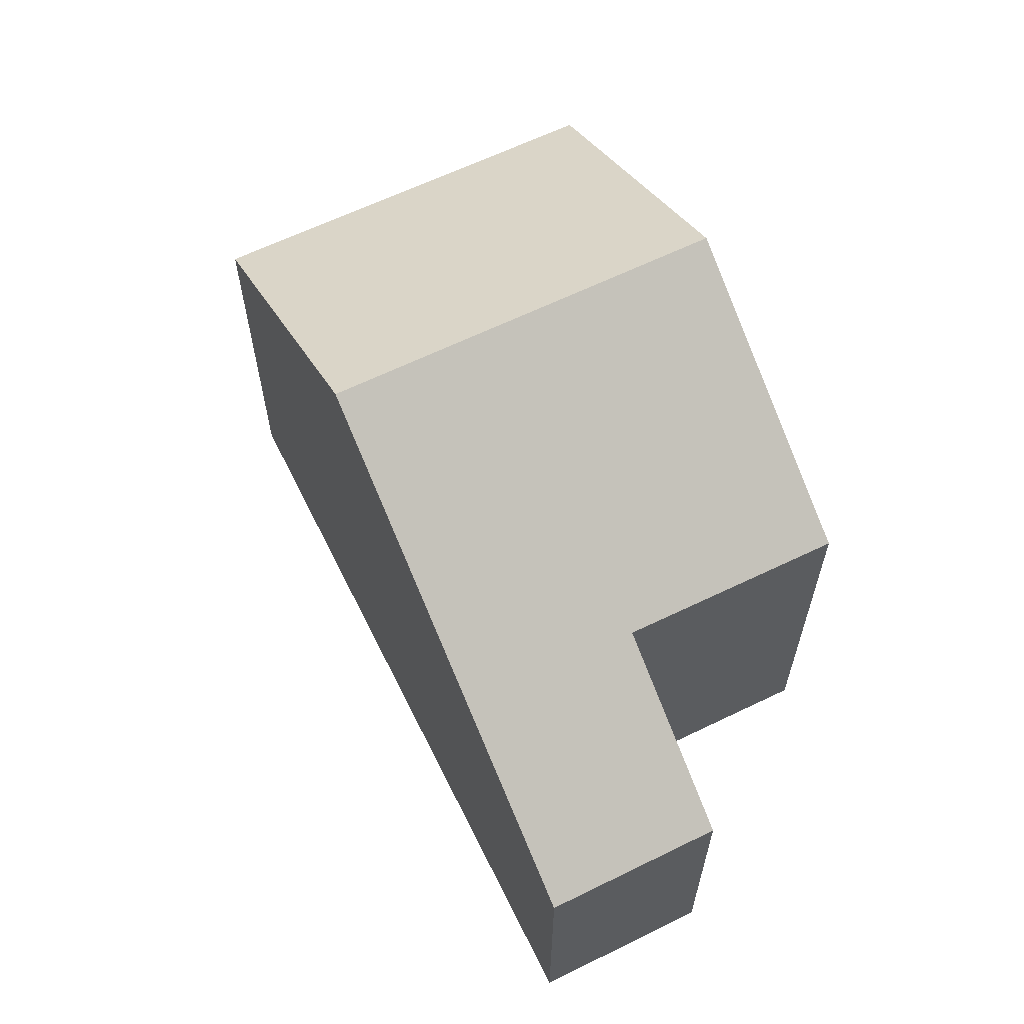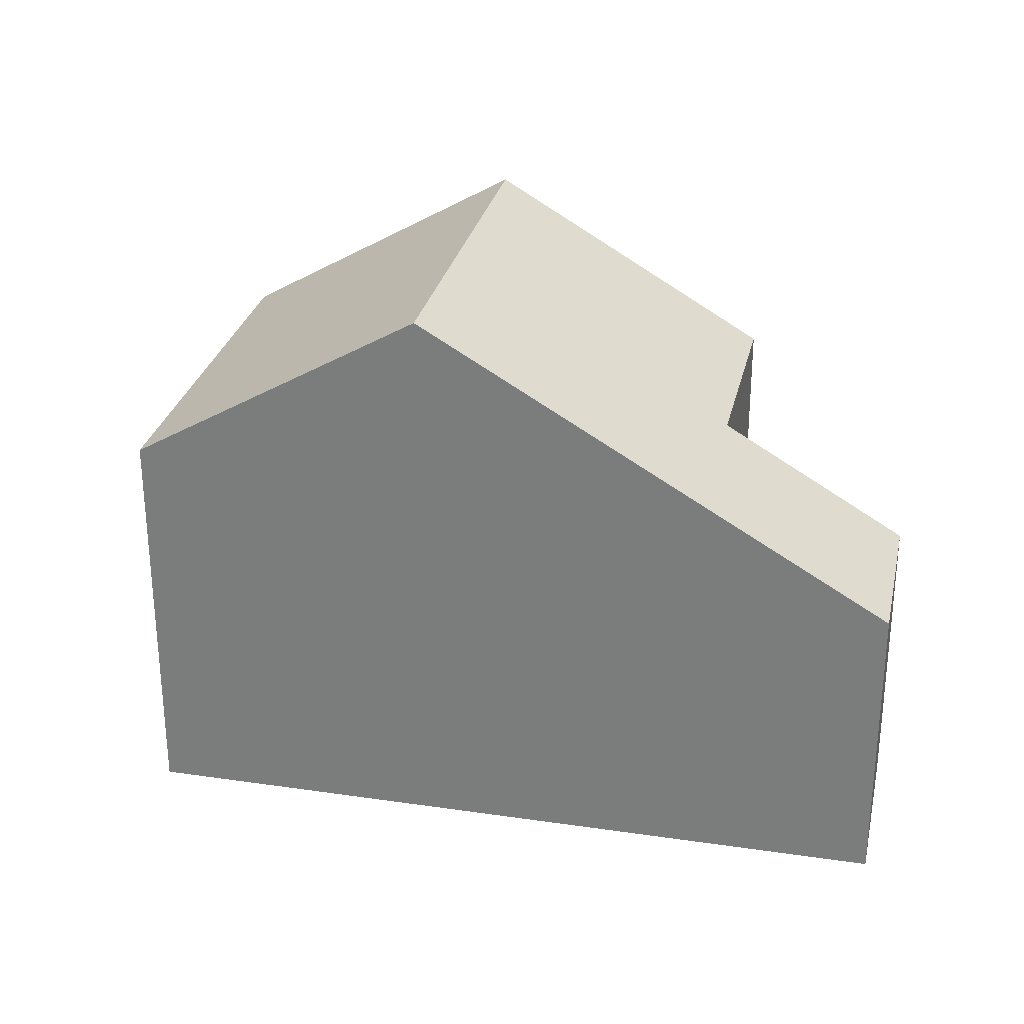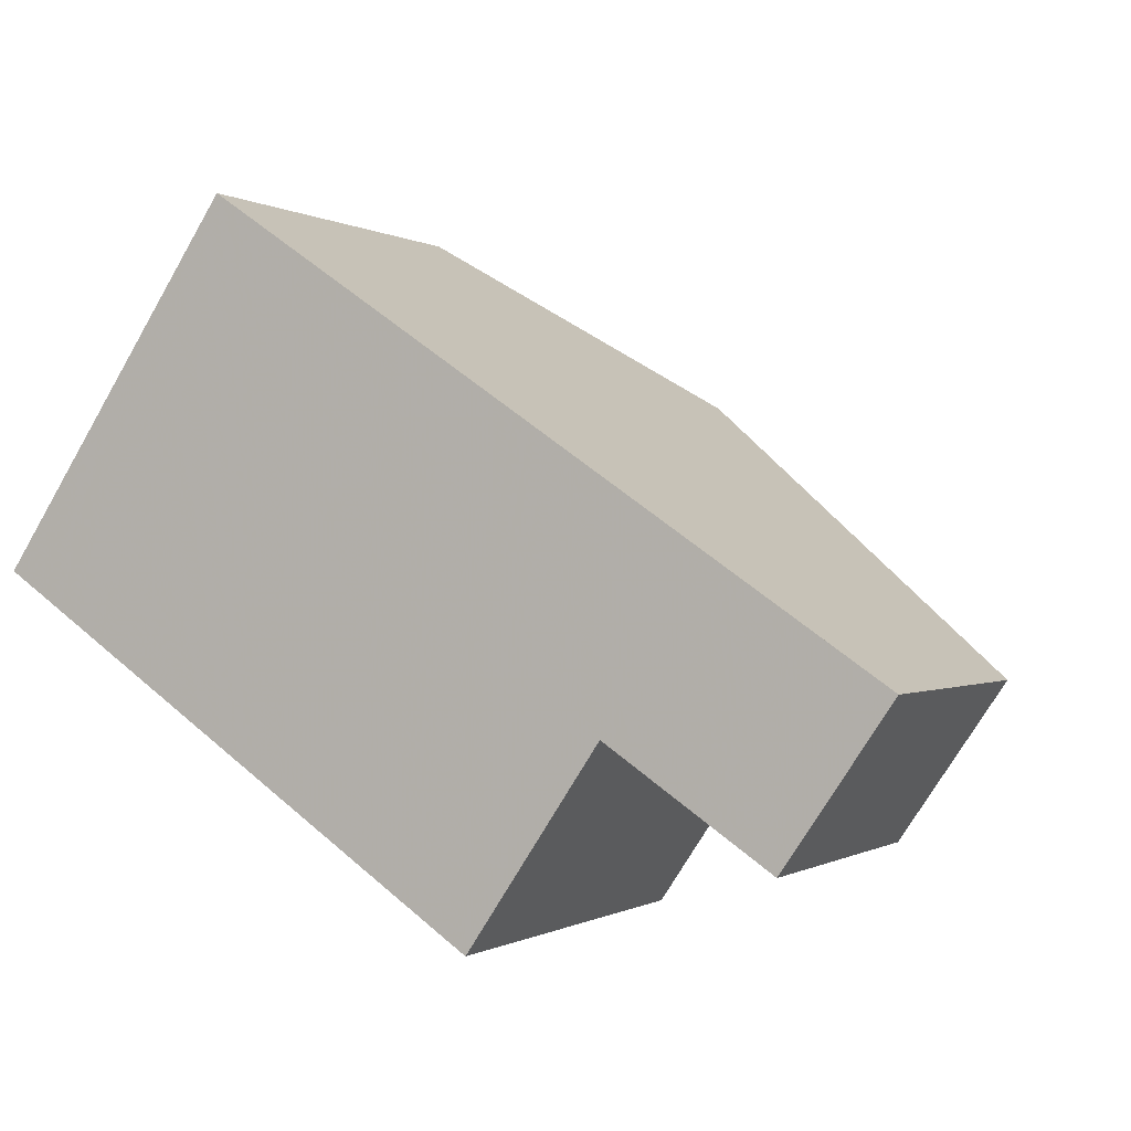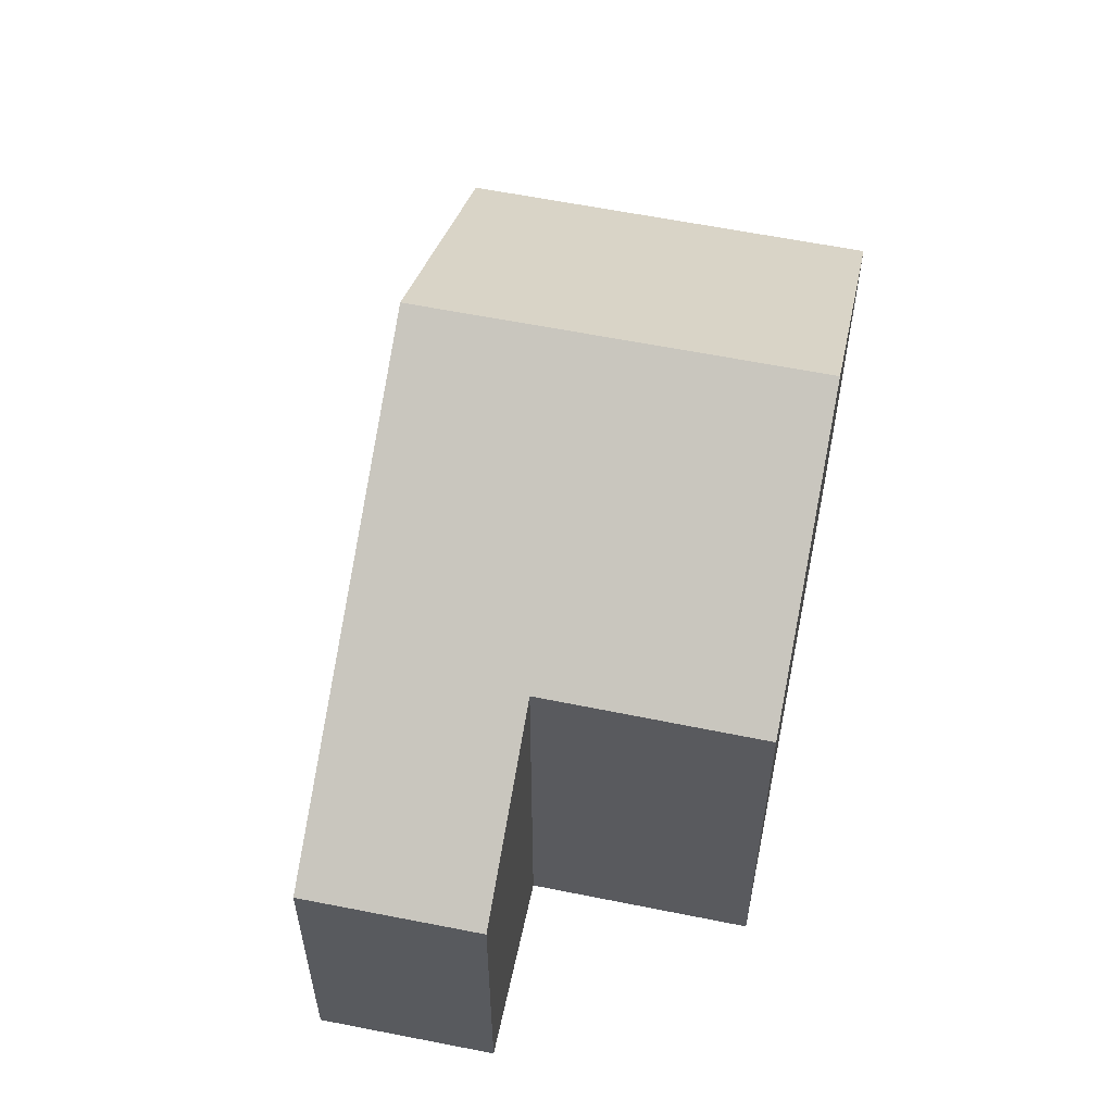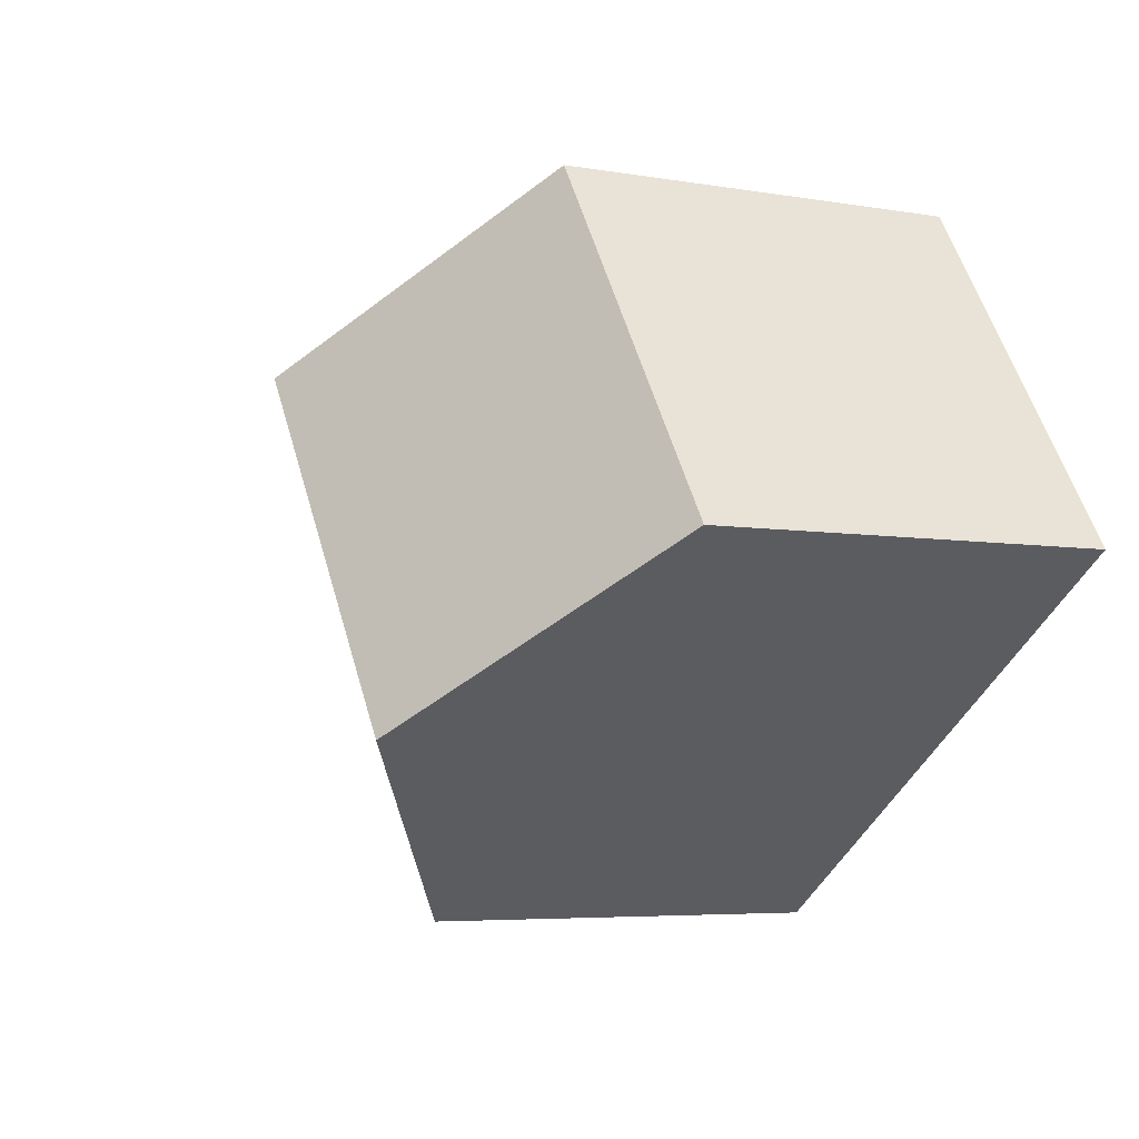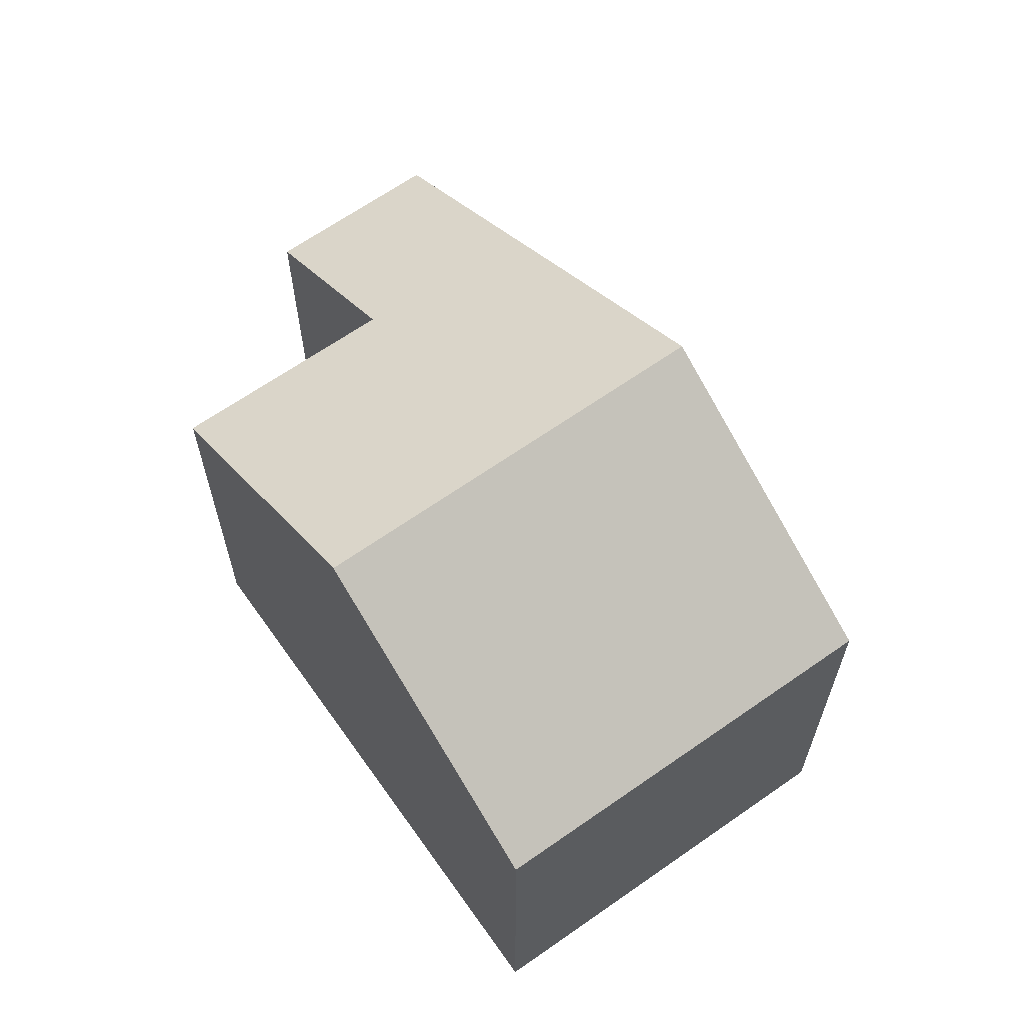
<metadata>
{"format":"obj","ext":"obj","renderer":"f3d","projection":"perspective","resolution":1024,"background":"white","views":[{"elev":63.8,"azim":-82.1,"up":"+Z"},{"elev":29.1,"azim":-133.4,"up":"+Z"},{"elev":-0.2,"azim":-153.6,"up":"+Y"},{"elev":57.5,"azim":-44.1,"up":"+Z"},{"elev":-5.3,"azim":61.5,"up":"+Y"},{"elev":64.5,"azim":88.8,"up":"+Z"}]}
</metadata>
<code>
v 86.66 -430.8 4.323
v 92.24 -434.2 5.885
v 90.41 -431.5 5.909
v 88.13 -433 4.313
v 95.92 -424.5 5.878
v 99.23 -429.4 5.857
v 95.71 -431.8 8.325
v 92.39 -426.9 8.36
v 92.4 -427 8.36
v 86.66 -430.9 4.323
v 90.25 -431.6 5.802
v 88.79 -429.4 5.821
v 88.78 -429.4 5.822
v 92.39 -426.9 8.36
v 95.71 -431.8 8.325
v 92.4 -427 8.36
v 95.93 -424.6 5.878
v 95.9 -424.5 5.891
v 95.92 -424.6 5.891
v 99.21 -429.5 5.87
v 88.14 -433 4.317
v 86.68 -430.8 4.336
v 86.68 -430.8 4.336
v 96.41 -431.4 7.834
v 99.21 -429.4 5.87
v 99.23 -429.4 5.857
v 93.85 -429.1 8.344
v 90.24 -431.6 5.802
v 88.13 -433 4.317
v 93.85 -429.1 8.344
v 88.13 -433 4.313
v 97.36 -426.7 5.882
v 97.38 -426.7 5.869
v 86.68 -430.8 4.336
v 86.66 -430.8 4.323
v 86.66 -430.8 8.882e-16
v 86.68 -430.8 0
v 90.41 -431.5 5.909
v 92.24 -434.2 5.885
v 92.24 -434.2 -8.882e-16
v 90.41 -431.5 0
v 90.25 -431.6 5.802
v 90.41 -431.5 5.909
v 90.41 -431.5 0
v 90.25 -431.6 0
v 88.13 -433 4.313
v 88.13 -433 4.313
v 88.13 -433 0
v 88.13 -433 -8.882e-16
v 95.93 -424.6 5.878
v 95.92 -424.5 5.878
v 95.92 -424.5 0
v 95.93 -424.6 0
v 99.21 -429.5 5.87
v 99.23 -429.4 5.857
v 99.23 -429.4 0
v 99.21 -429.5 0
v 92.24 -434.2 5.885
v 95.71 -431.8 8.325
v 95.71 -431.8 0
v 92.24 -434.2 -8.882e-16
v 86.66 -430.8 4.323
v 86.66 -430.9 4.323
v 86.66 -430.9 0
v 86.66 -430.8 8.882e-16
v 88.14 -433 4.317
v 90.25 -431.6 5.802
v 90.25 -431.6 0
v 88.14 -433 0
v 92.39 -426.9 8.36
v 88.78 -429.4 5.822
v 88.78 -429.4 0
v 92.39 -426.9 0
v 95.9 -424.5 5.891
v 92.39 -426.9 8.36
v 92.39 -426.9 0
v 95.9 -424.5 0
v 97.38 -426.7 5.869
v 95.93 -424.6 5.878
v 95.93 -424.6 0
v 97.38 -426.7 0
v 95.92 -424.5 5.878
v 95.9 -424.5 5.891
v 95.9 -424.5 0
v 95.92 -424.5 0
v 96.41 -431.4 7.834
v 99.21 -429.5 5.87
v 99.21 -429.5 0
v 96.41 -431.4 0
v 88.13 -433 4.313
v 88.14 -433 4.317
v 88.14 -433 0
v 88.13 -433 0
v 88.78 -429.4 5.822
v 86.68 -430.8 4.336
v 86.68 -430.8 0
v 88.78 -429.4 0
v 95.71 -431.8 8.325
v 96.41 -431.4 7.834
v 96.41 -431.4 0
v 95.71 -431.8 0
v 99.23 -429.4 5.857
v 99.23 -429.4 5.857
v 99.23 -429.4 8.882e-16
v 99.23 -429.4 0
v 86.66 -430.9 4.323
v 88.13 -433 4.313
v 88.13 -433 -8.882e-16
v 86.66 -430.9 0
v 99.23 -429.4 5.857
v 97.38 -426.7 5.869
v 97.38 -426.7 0
v 99.23 -429.4 8.882e-16
v 86.66 -430.8 0
v 95.92 -424.5 0
v 99.23 -429.4 0
v 92.24 -434.2 0
v 90.41 -431.5 0
v 88.13 -433 0
f 13 8 9 12
f 28 12 9 27
f 29 22 12 28
f 23 13 12 22
f 19 16 14 18
f 25 20 24
f 18 5 17 19
f 26 6 20 25
f 31 10 22 29
f 22 10 1 23
f 30 16 19 32
f 32 19 17 33
f 27 7 2 3 11 28
f 28 11 21 29
f 29 21 4 31
f 32 25 24 15 30
f 33 26 25 32
f 35 36 37 34
f 39 40 41 38
f 43 44 45 42
f 47 48 49 46
f 51 52 53 50
f 55 56 57 54
f 59 60 61 58
f 63 64 65 62
f 67 68 69 66
f 71 72 73 70
f 75 76 77 74
f 79 80 81 78
f 83 84 85 82
f 87 88 89 86
f 91 92 93 90
f 95 96 97 94
f 99 100 101 98
f 103 104 105 102
f 107 108 109 106
f 111 112 113 110
f 115 116 117 118 119 114

</code>
